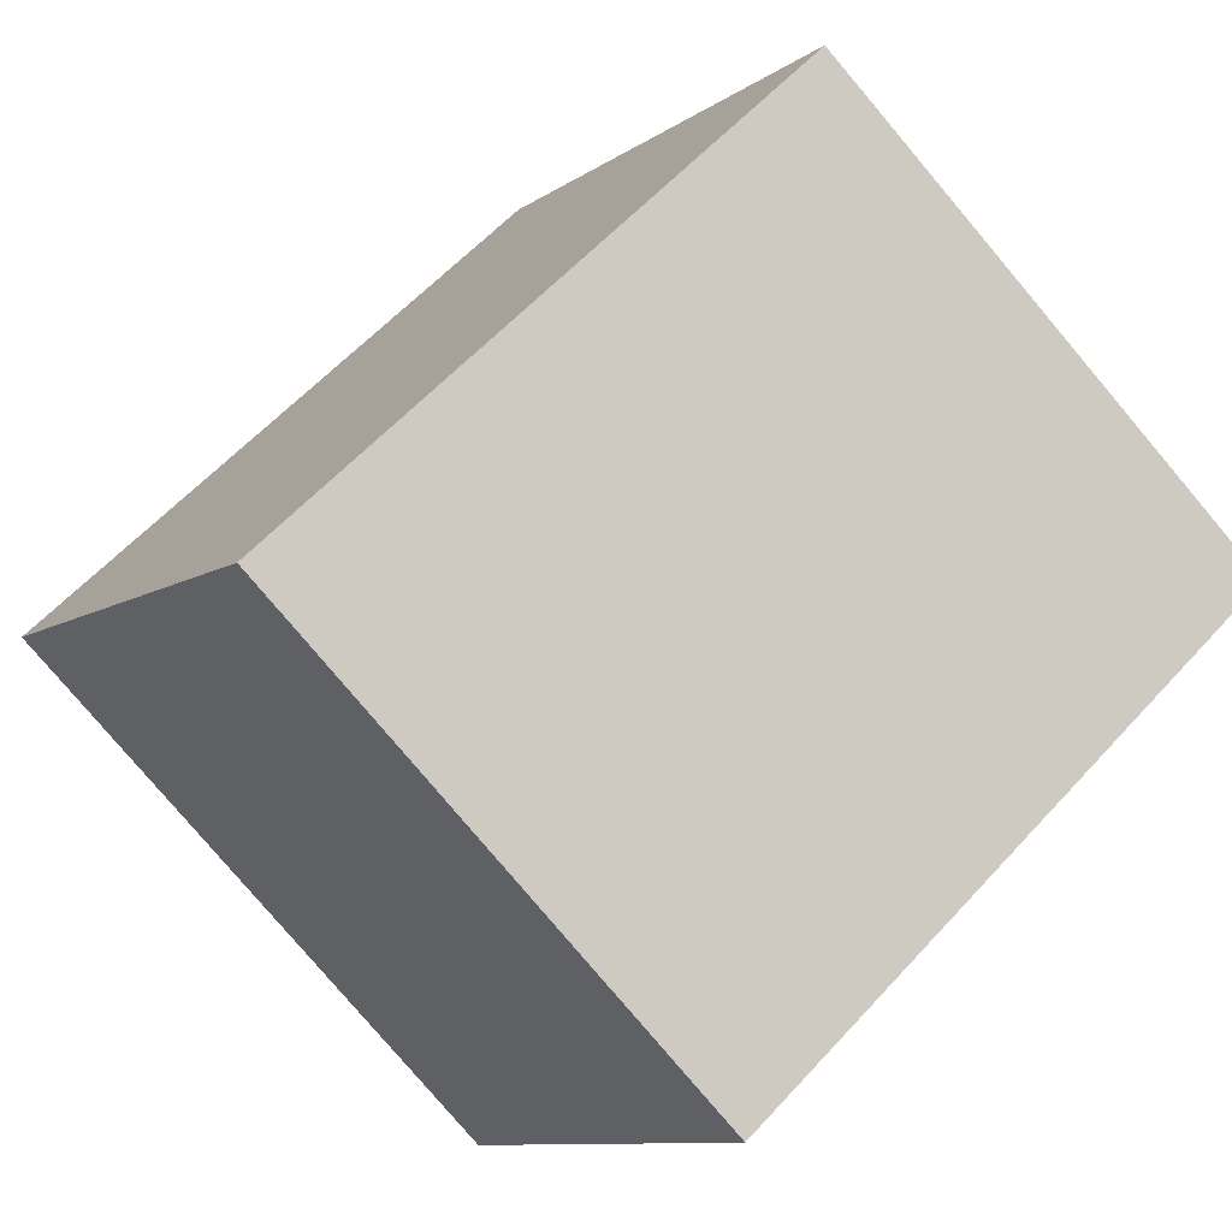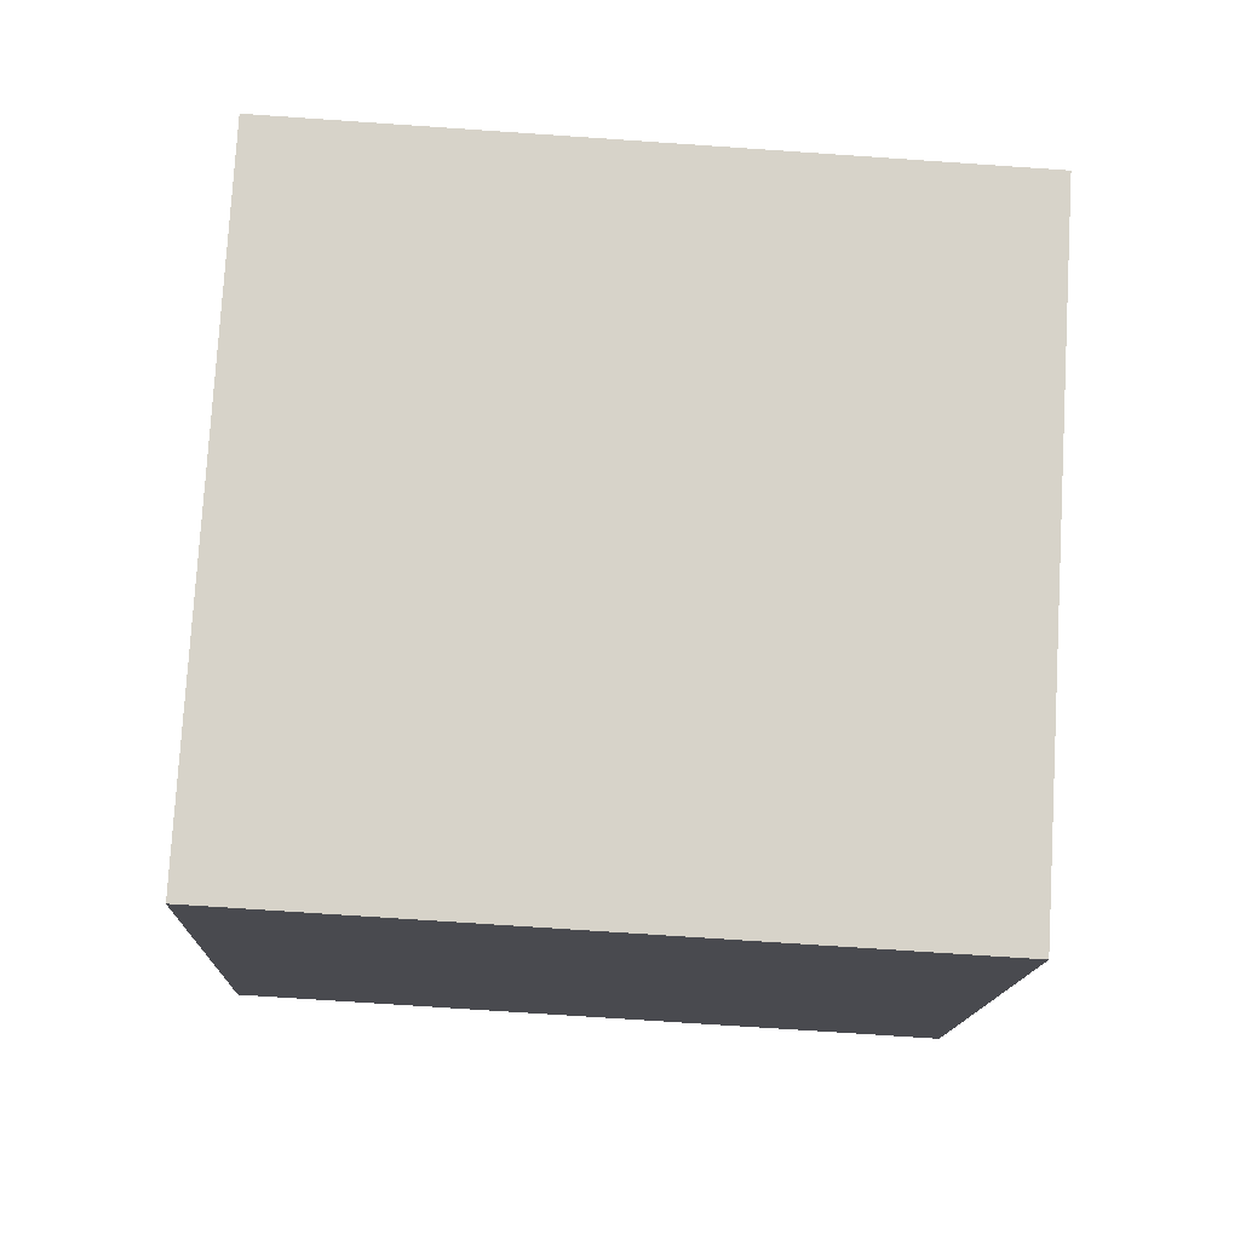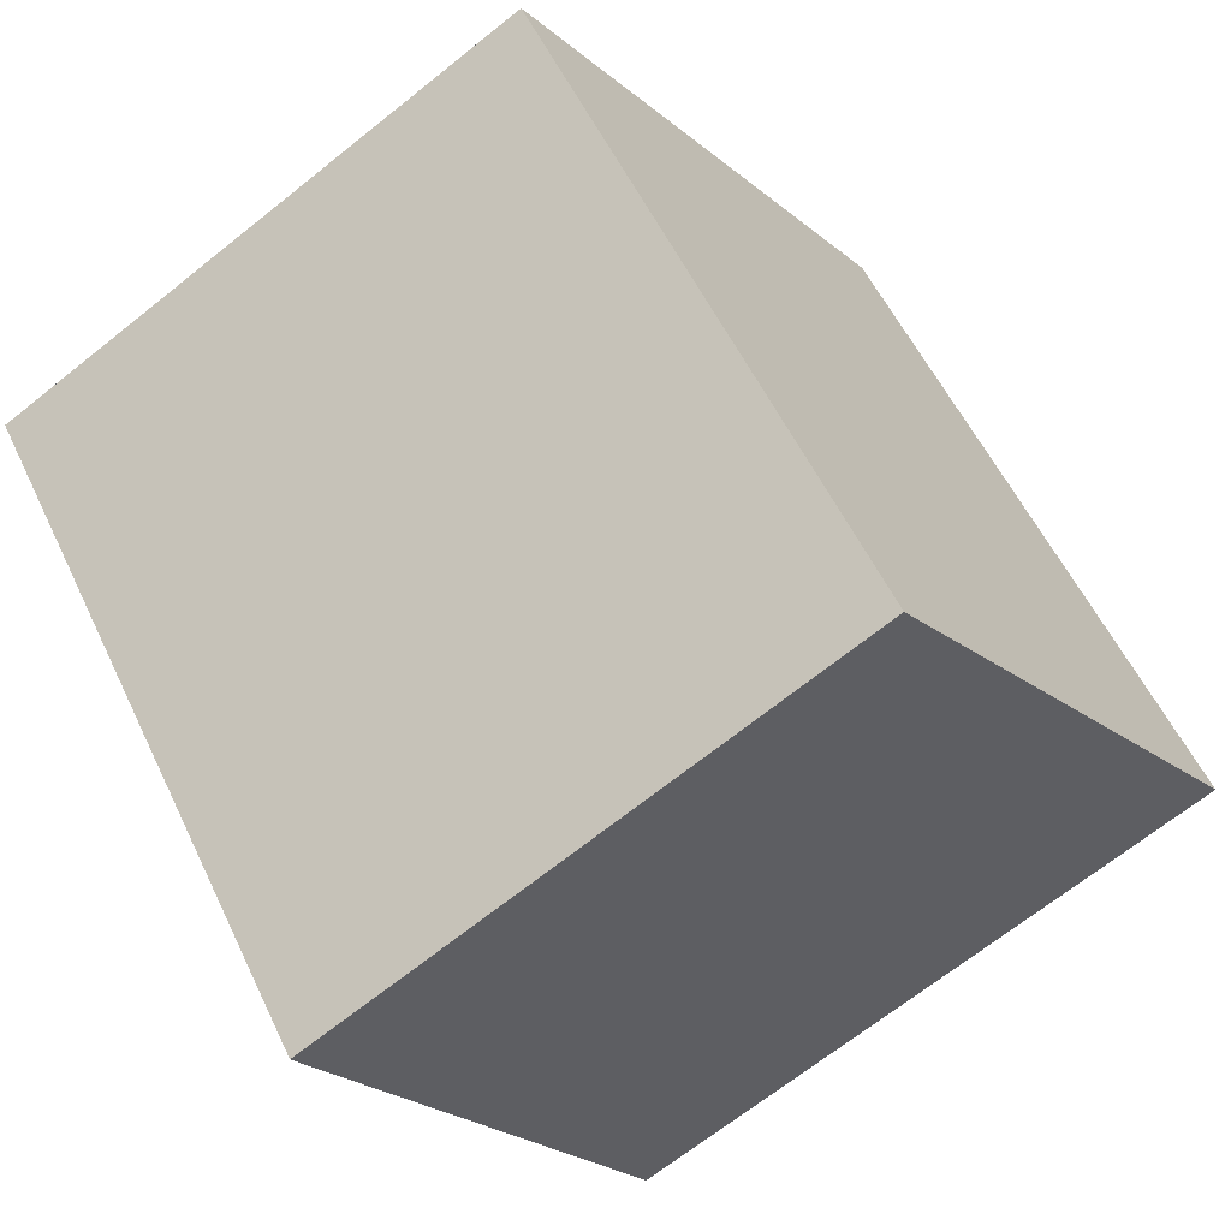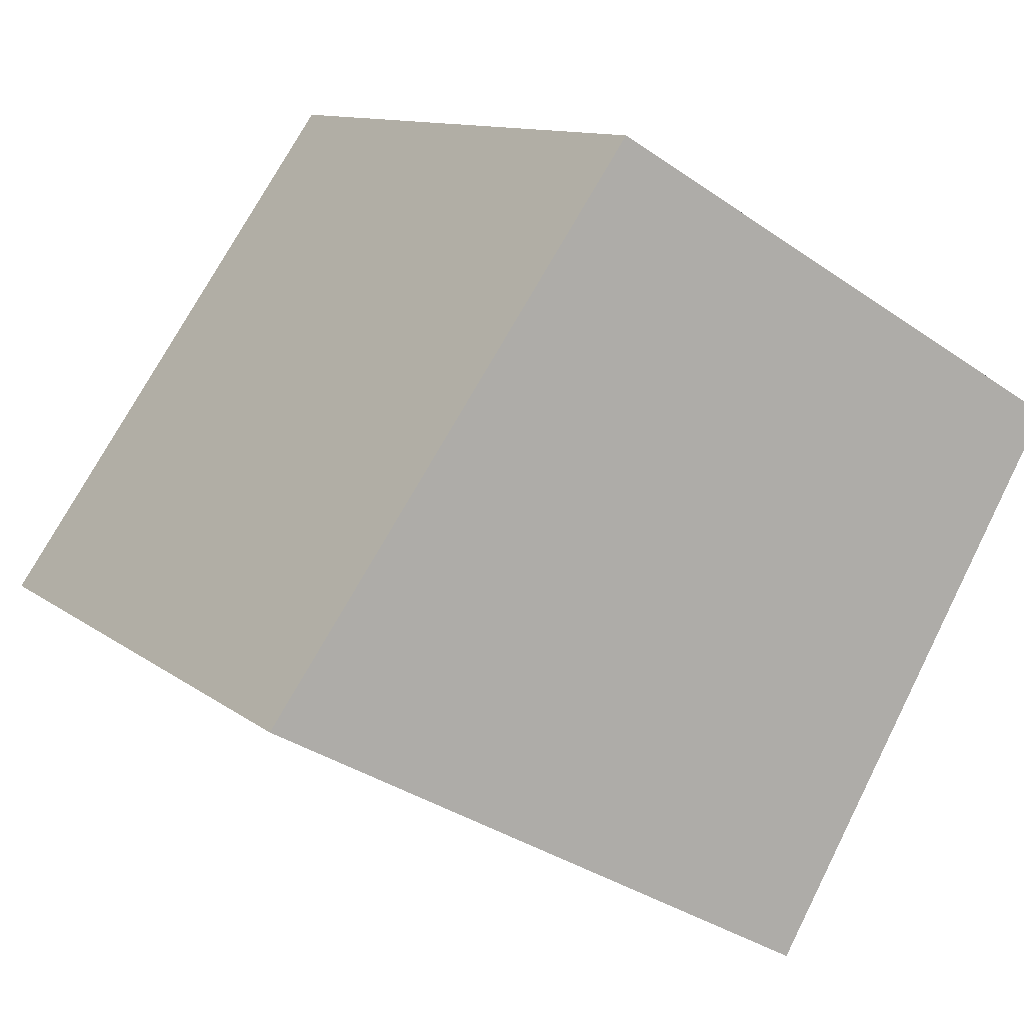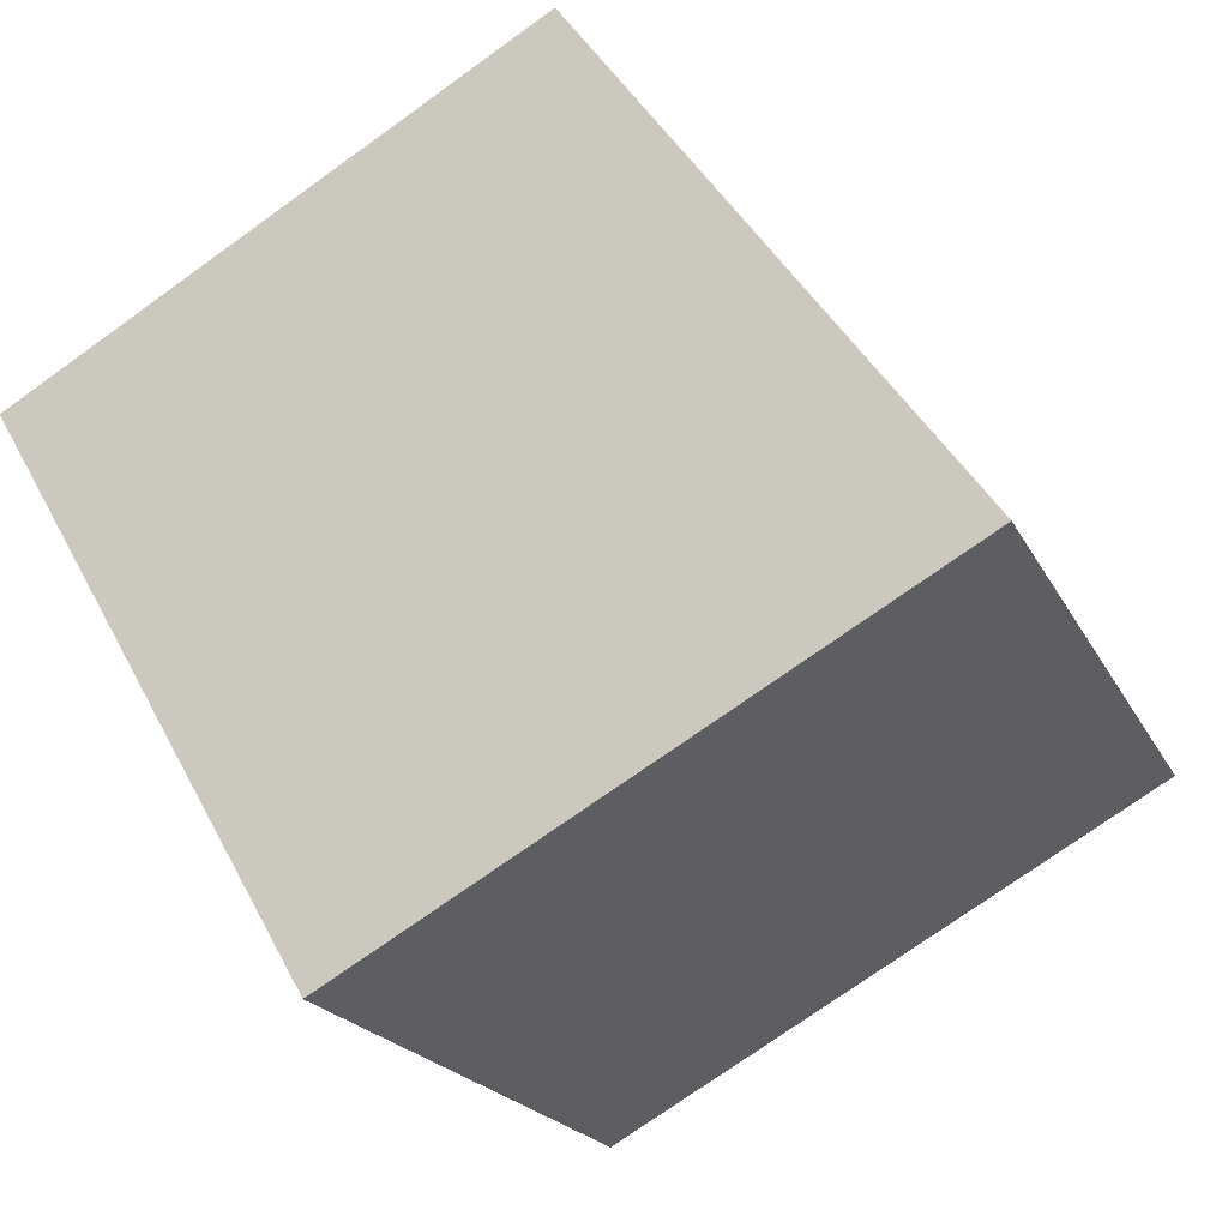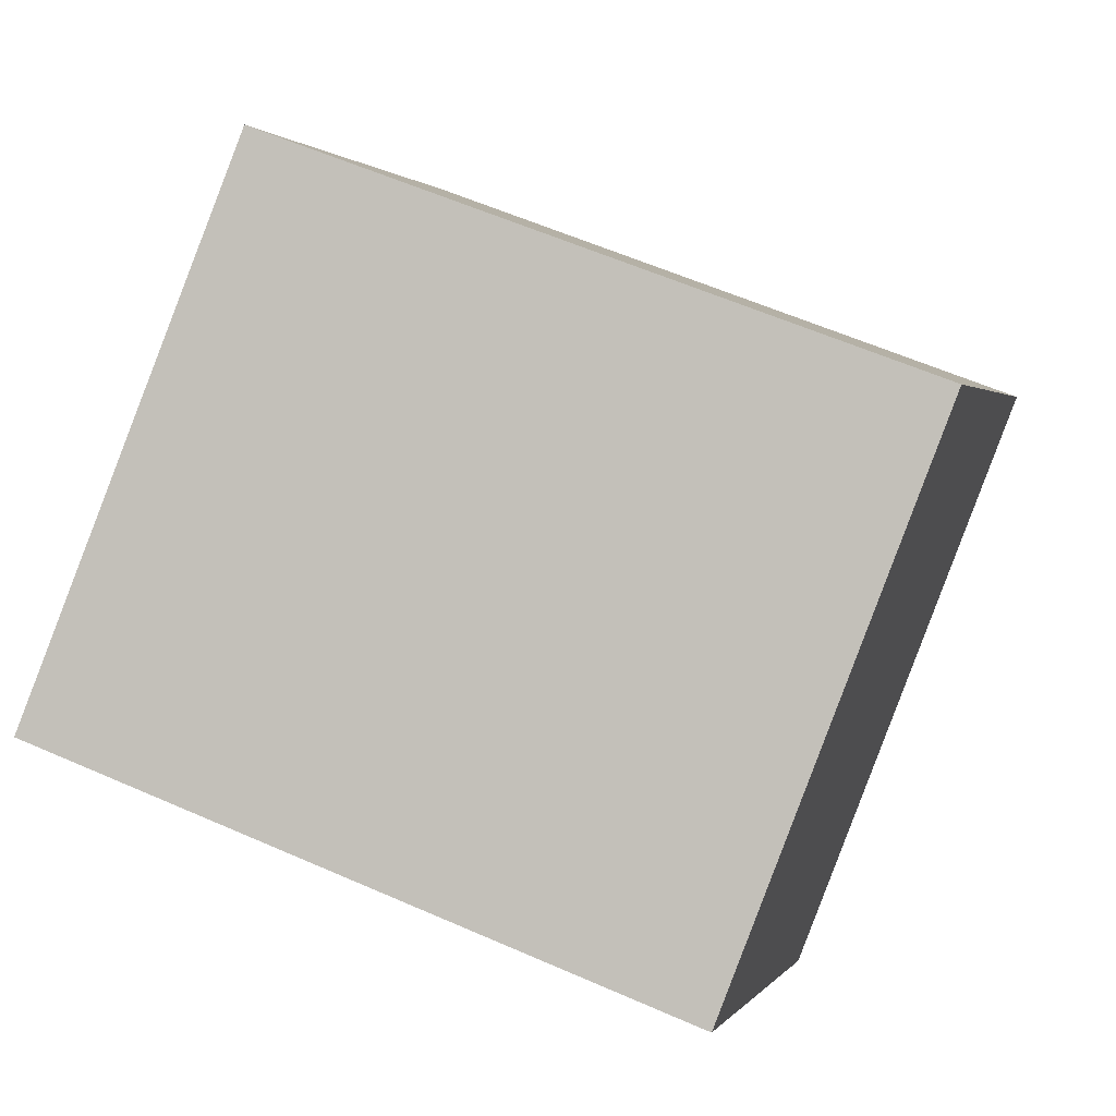
<metadata>
{"format":"obj","ext":"obj","renderer":"f3d","projection":"perspective","resolution":1024,"background":"white","views":[{"elev":58.7,"azim":41.8,"up":"+Z"},{"elev":-73.6,"azim":-93.9,"up":"+Z"},{"elev":55.9,"azim":154.8,"up":"+Z"},{"elev":10.9,"azim":-29.4,"up":"+Z"},{"elev":-20.2,"azim":-159.9,"up":"+Z"},{"elev":59.5,"azim":114.3,"up":"+Z"}]}
</metadata>
<code>
v  2.093 3.904 2.948
v  3.242 3.904 -1.805
v  0 3.904 2.391e-16
v  5.013 3.904 1.262
v  3.242 1.105e-16 -1.805
v  5.013 -7.728e-17 1.262
v  2.093 -1.805e-16 2.948
v  0 0 0
g defaultobject
f 1 2 3
f 2 1 4
f 4 5 2
f 5 4 6
f 5 7 8
f 7 5 6
f 3 7 1
f 7 3 8
f 2 8 3
f 8 2 5
f 1 6 4
f 6 1 7

</code>
